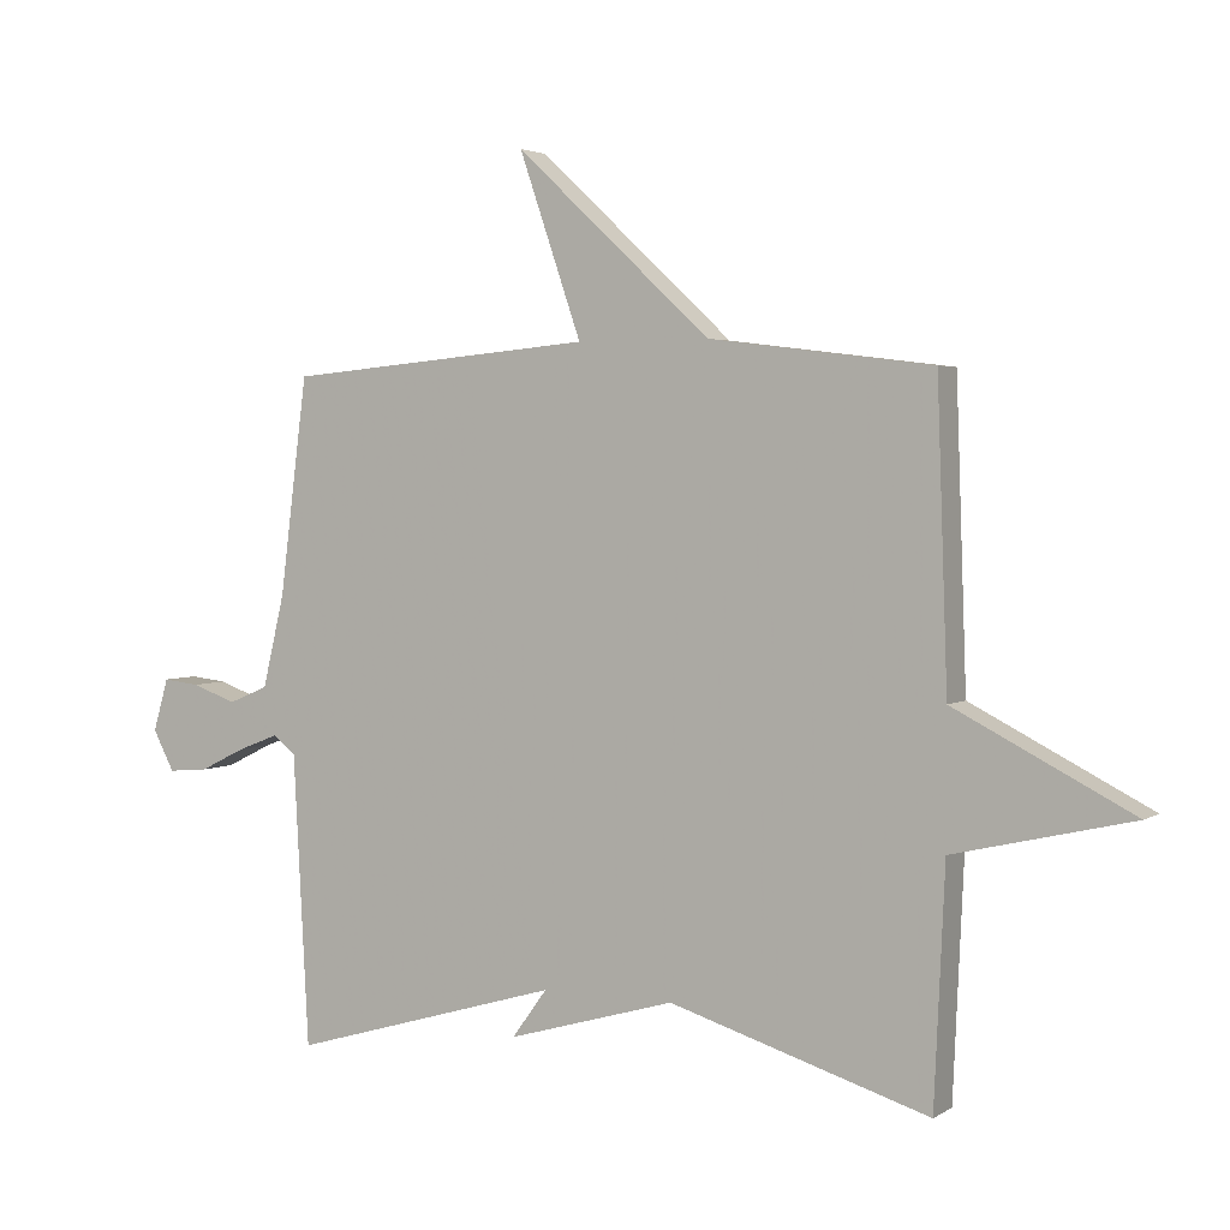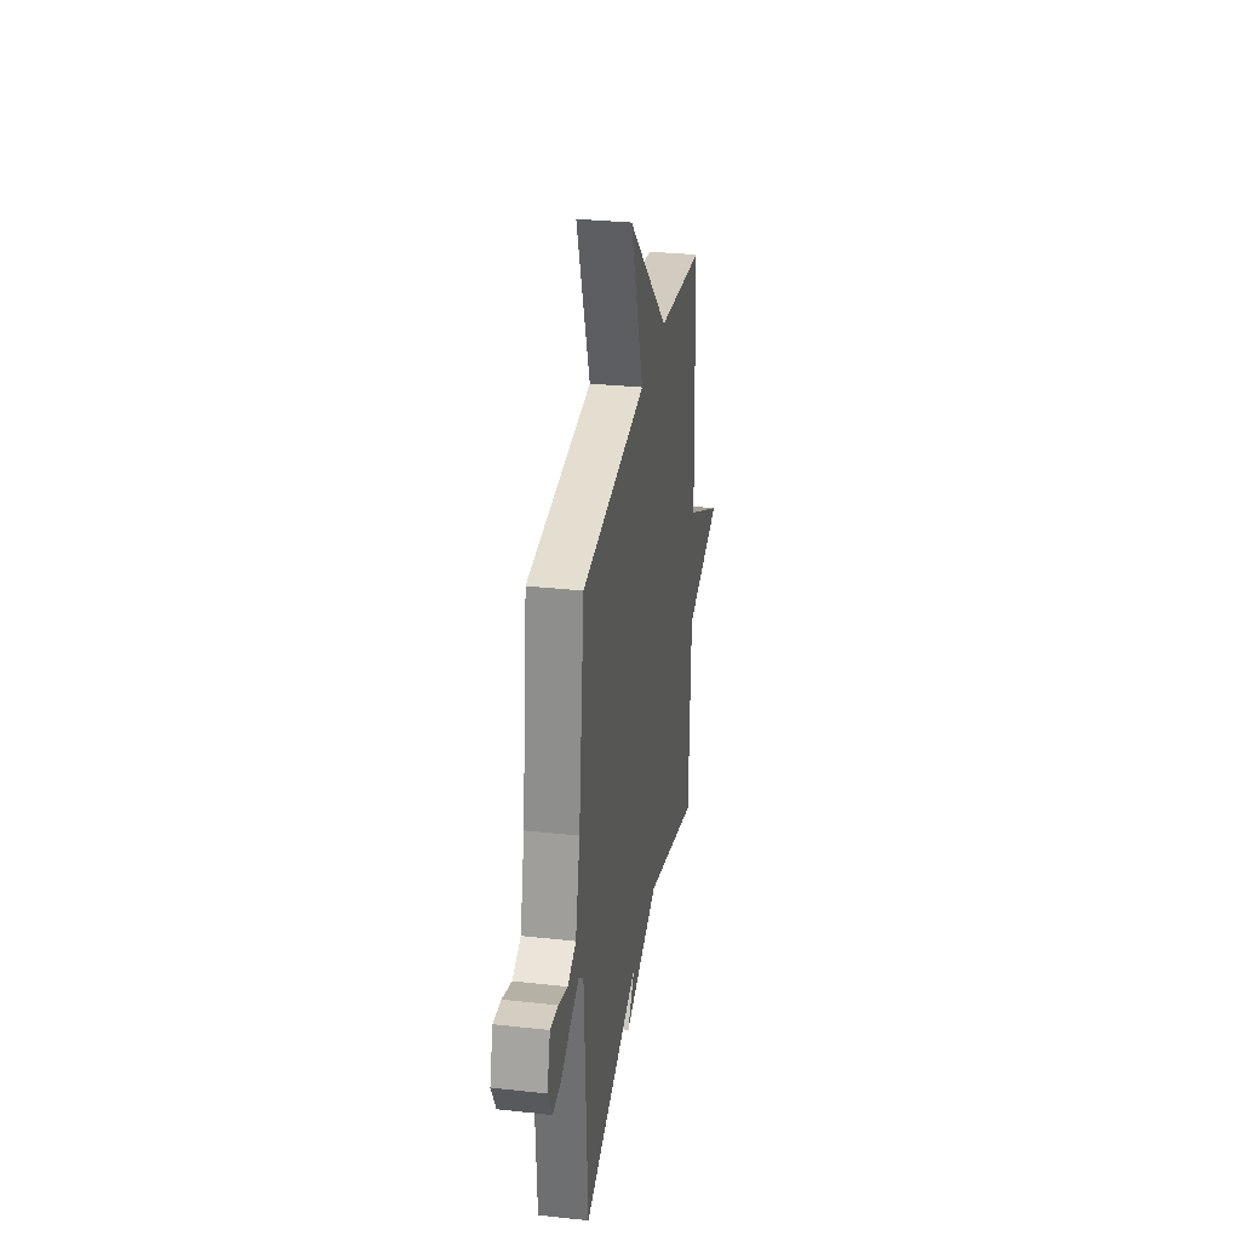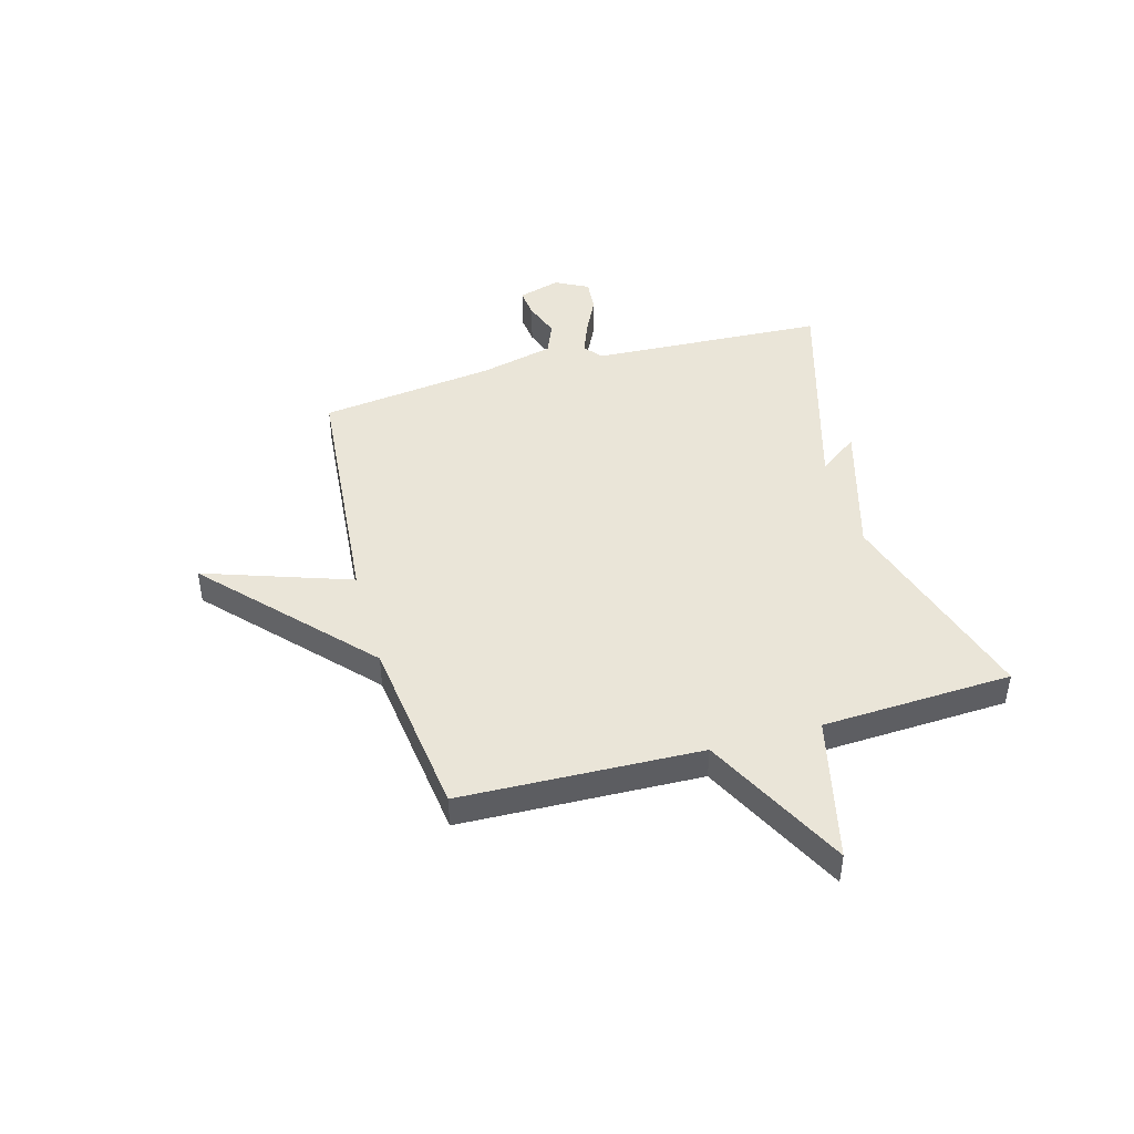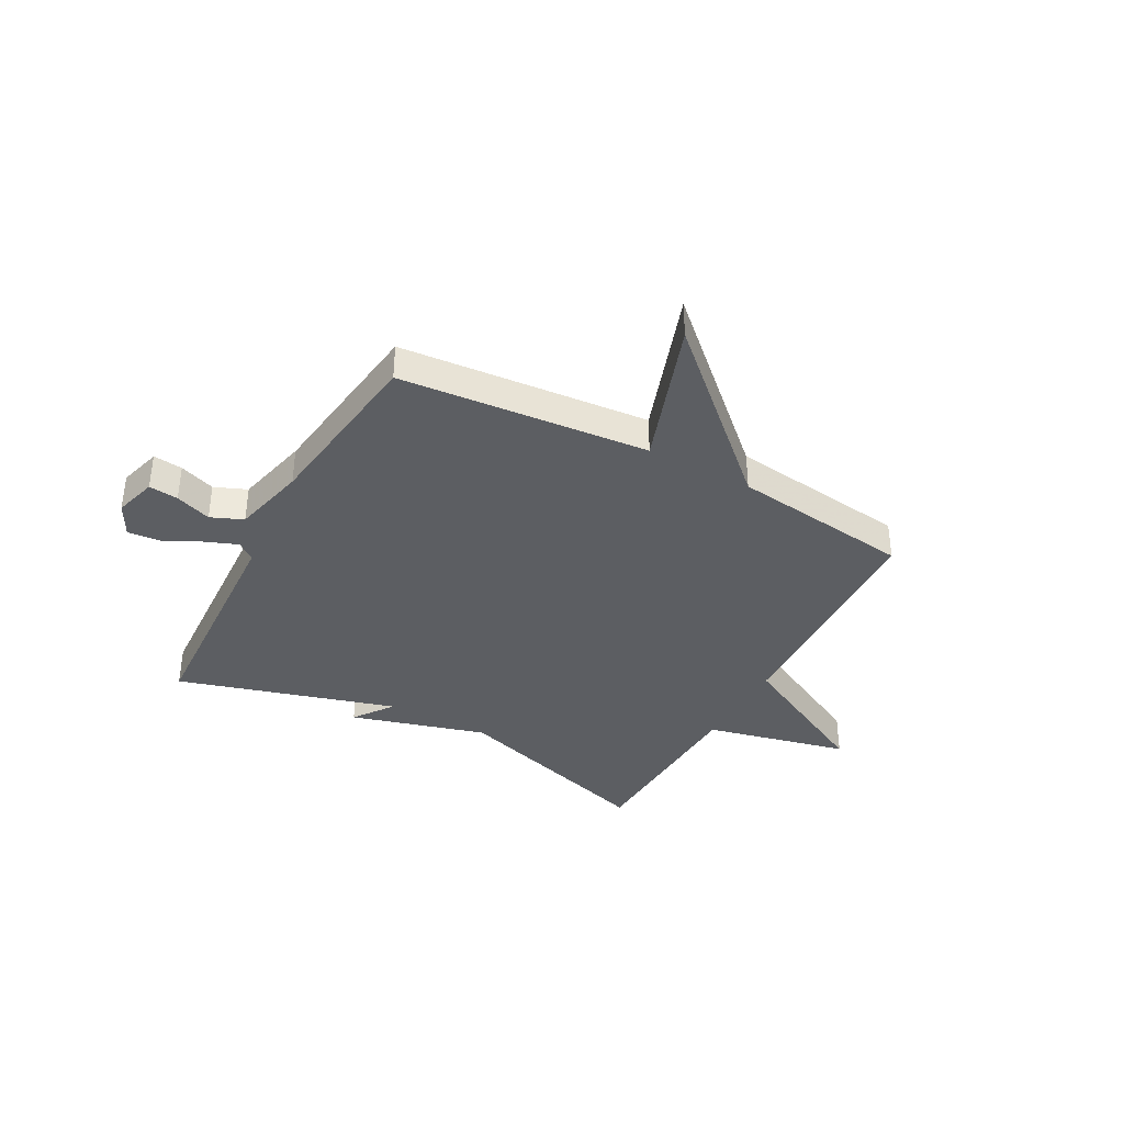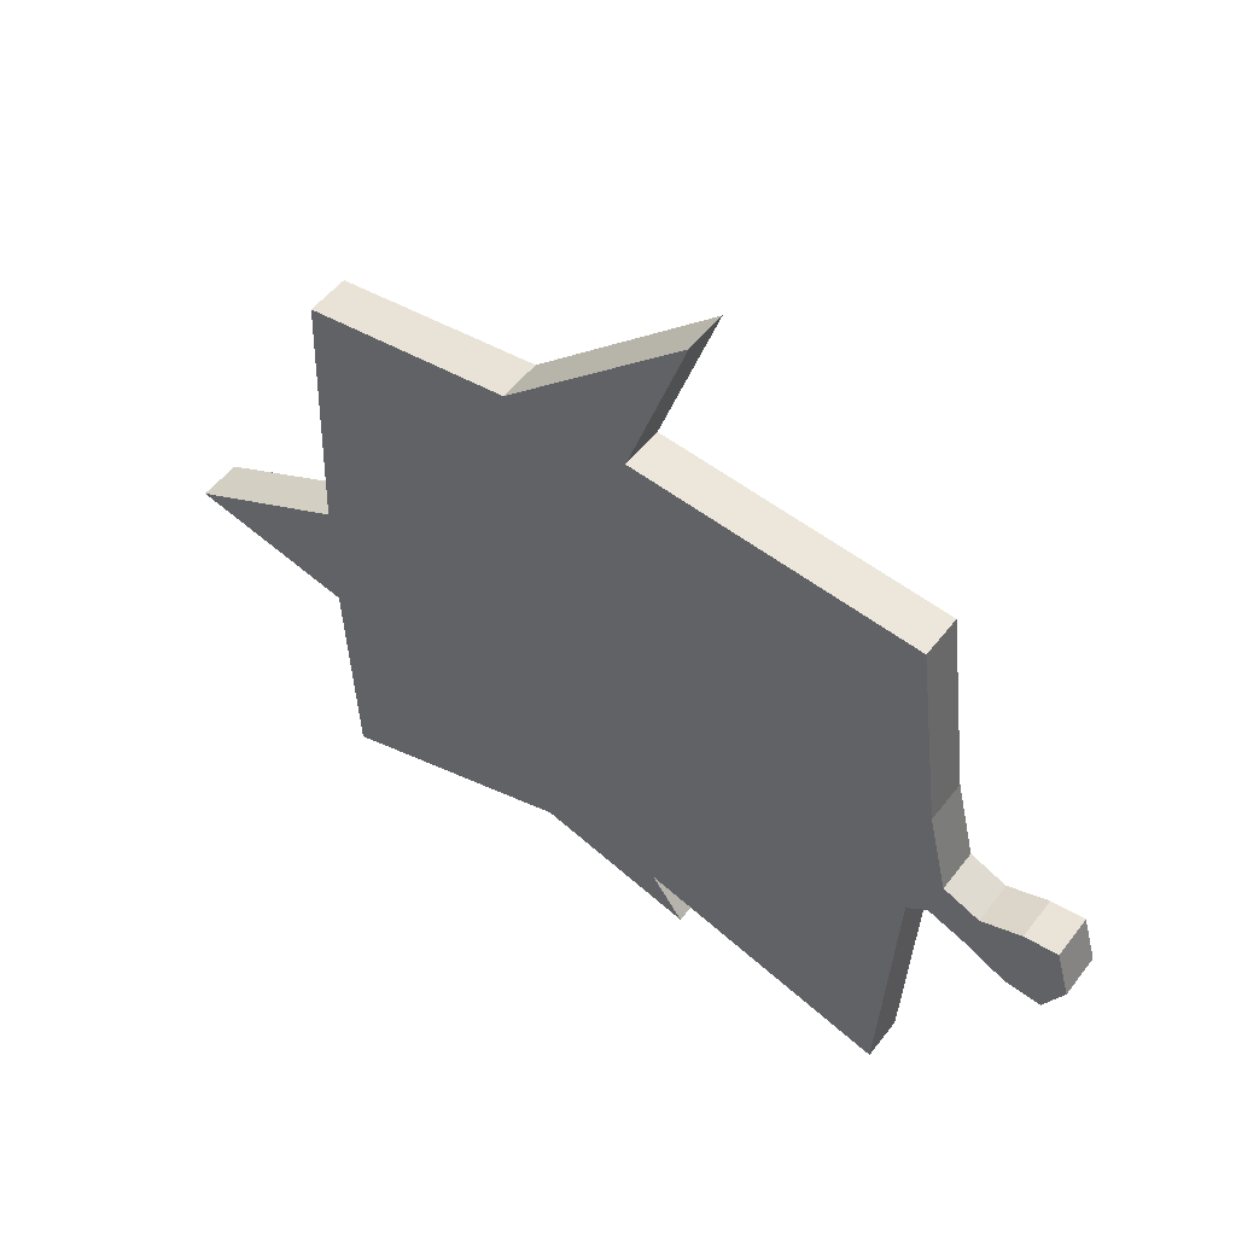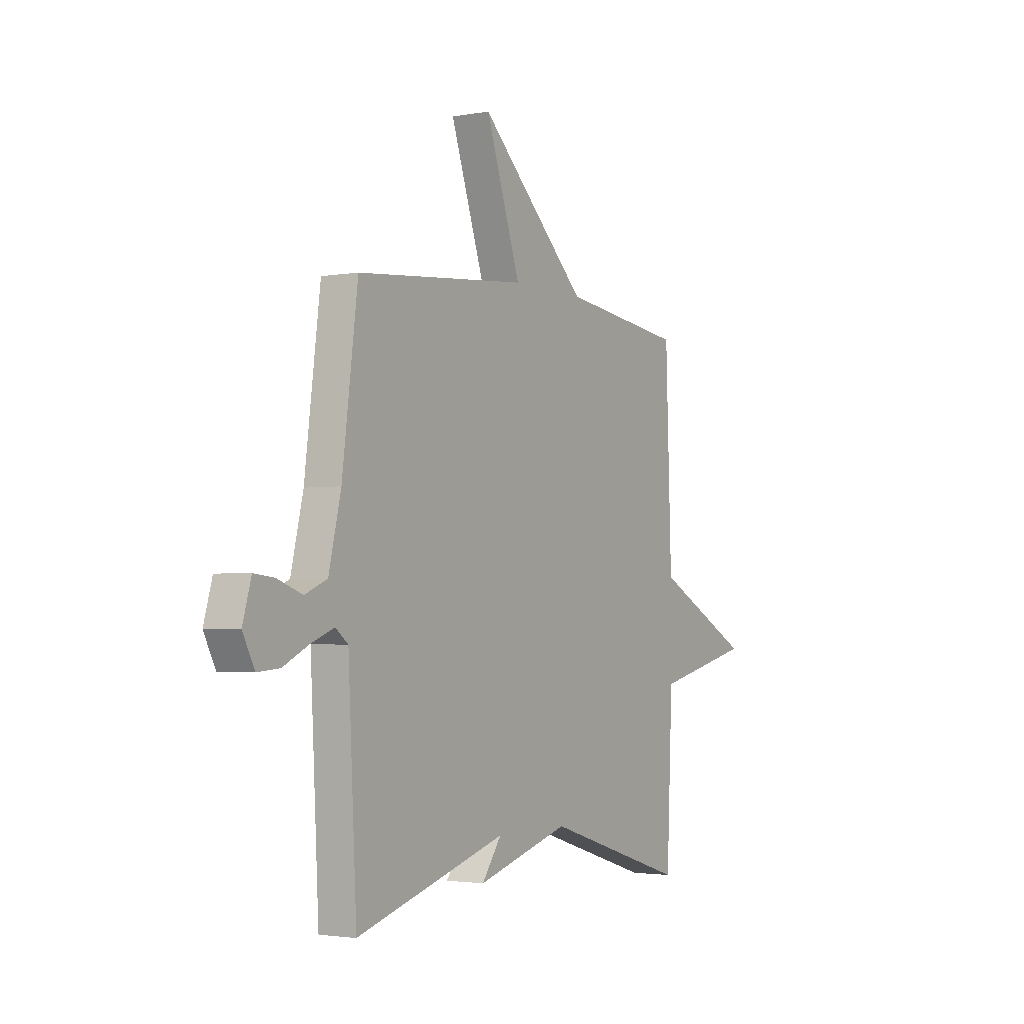
<metadata>
{"format":"obj","ext":"obj","renderer":"f3d","projection":"perspective","resolution":1024,"background":"white","views":[{"elev":3.1,"azim":27.9,"up":"+Z"},{"elev":31.0,"azim":-81.0,"up":"+Z"},{"elev":45.1,"azim":74.3,"up":"+Y"},{"elev":-37.8,"azim":-28.5,"up":"+Y"},{"elev":51.8,"azim":-143.4,"up":"+Z"},{"elev":-2.6,"azim":-58.5,"up":"+Z"}]}
</metadata>
<code>
v 0.5 0.07 0.5
v 0.516 0.07 0.054
v 0.784 0.07 -0.083
v 0.516 0.07 -0.146
v 0.5 0.07 -0.5
v 0.108 0.07 -0.38
v -0.145 0.07 -0.453
v -0.092 0.07 -0.38
v -0.5 0.07 -0.5
v -0.523 0.07 -0.062
v -0.557 0.07 -0.036
v -0.619 0.07 -0.06
v -0.688 0.07 -0.094
v -0.748 0.07 -0.099
v -0.78 0.07 -0.038
v -0.757 0.07 0.041
v -0.702 0.07 0.035
v -0.635 0.07 0.011
v -0.575 0.07 0.036
v -0.542 0.07 0.174
v -0.5 0.07 0.5
v -0.036 0.07 0.542
v -0.13 0.07 0.815
v 0.164 0.07 0.542
v 0.5 0 0.5
v 0.516 0 0.054
v 0.784 0 -0.083
v 0.516 0 -0.146
v 0.5 0 -0.5
v 0.108 0 -0.38
v -0.145 0 -0.453
v -0.092 0 -0.38
v -0.5 0 -0.5
v -0.523 0 -0.062
v -0.557 0 -0.036
v -0.619 0 -0.06
v -0.688 0 -0.094
v -0.748 0 -0.099
v -0.78 0 -0.038
v -0.757 0 0.041
v -0.702 0 0.035
v -0.635 0 0.011
v -0.575 0 0.036
v -0.542 0 0.174
v -0.5 0 0.5
v -0.036 0 0.542
v -0.13 0 0.815
v 0.164 0 0.542
f 22 23 24
f 24 1 2
f 22 24 2
f 21 22 2
f 20 21 2
f 2 3 4
f 20 2 4
f 19 20 4
f 4 5 6
f 19 4 6
f 18 19 6
f 16 17 18
f 15 16 18
f 14 15 18
f 13 14 18
f 12 13 18
f 11 12 18
f 11 18 6
f 10 11 6
f 8 9 10
f 8 10 6
f 6 7 8
f 48 47 46
f 26 25 48
f 26 48 46
f 26 46 45
f 26 45 44
f 28 27 26
f 28 26 44
f 28 44 43
f 30 29 28
f 30 28 43
f 30 43 42
f 42 41 40
f 42 40 39
f 42 39 38
f 42 38 37
f 42 37 36
f 42 36 35
f 30 42 35
f 30 35 34
f 34 33 32
f 30 34 32
f 32 31 30
f 1 25 26 2
f 2 26 27 3
f 3 27 28 4
f 4 28 29 5
f 5 29 30 6
f 6 30 31 7
f 7 31 32 8
f 8 32 33 9
f 9 33 34 10
f 10 34 35 11
f 11 35 36 12
f 12 36 37 13
f 13 37 38 14
f 14 38 39 15
f 15 39 40 16
f 16 40 41 17
f 17 41 42 18
f 18 42 43 19
f 19 43 44 20
f 20 44 45 21
f 21 45 46 22
f 22 46 47 23
f 23 47 48 24
f 24 48 25 1

</code>
